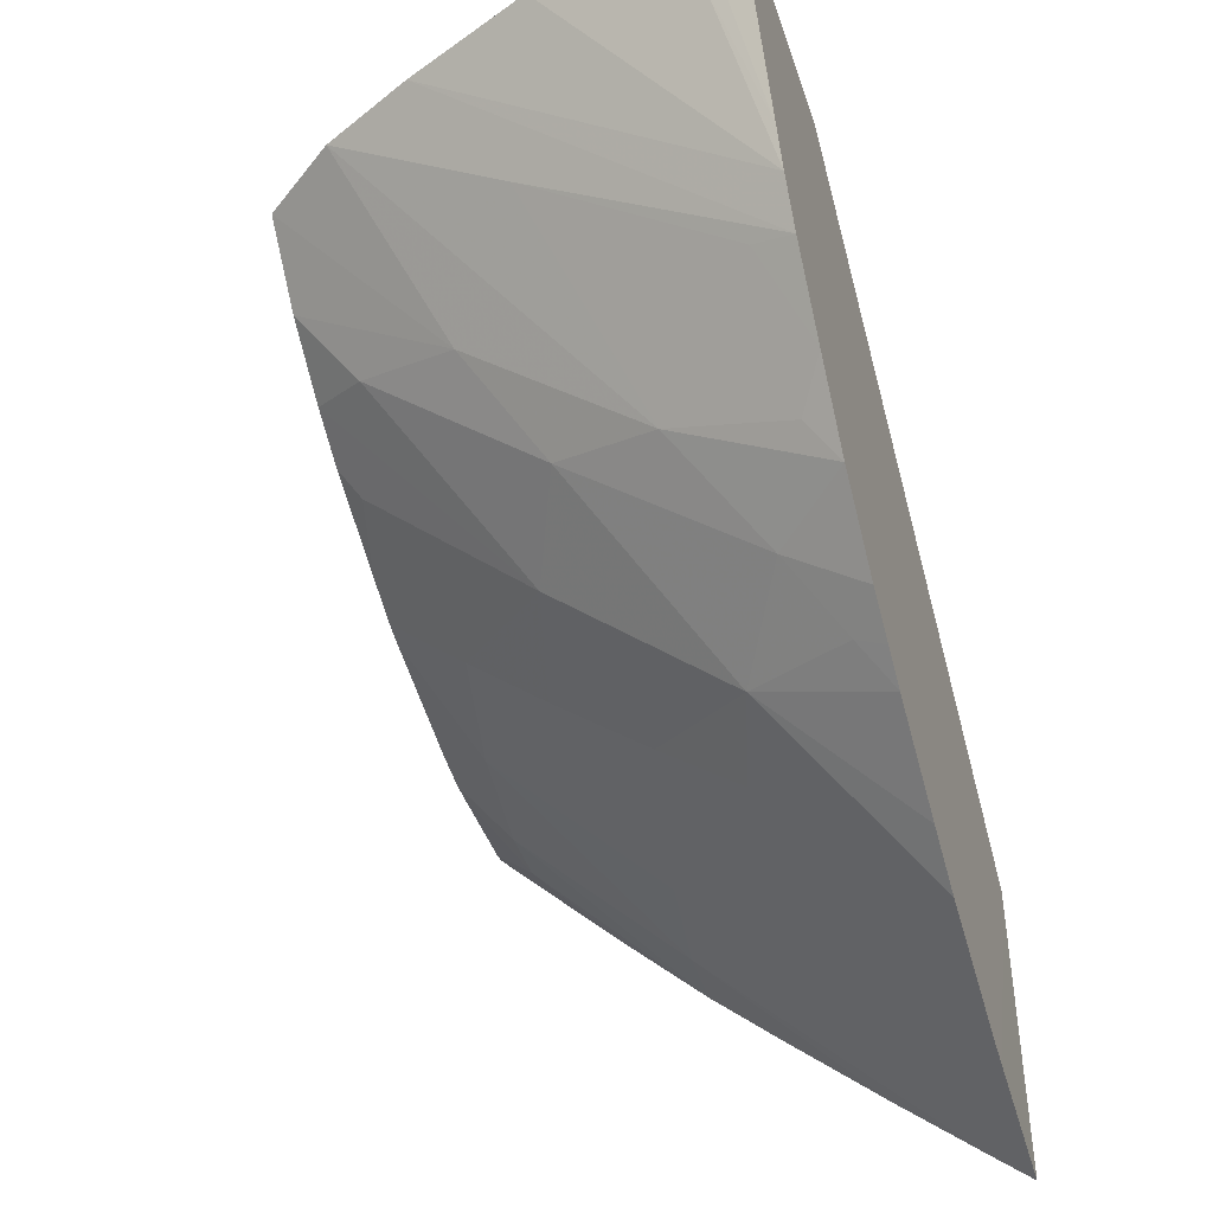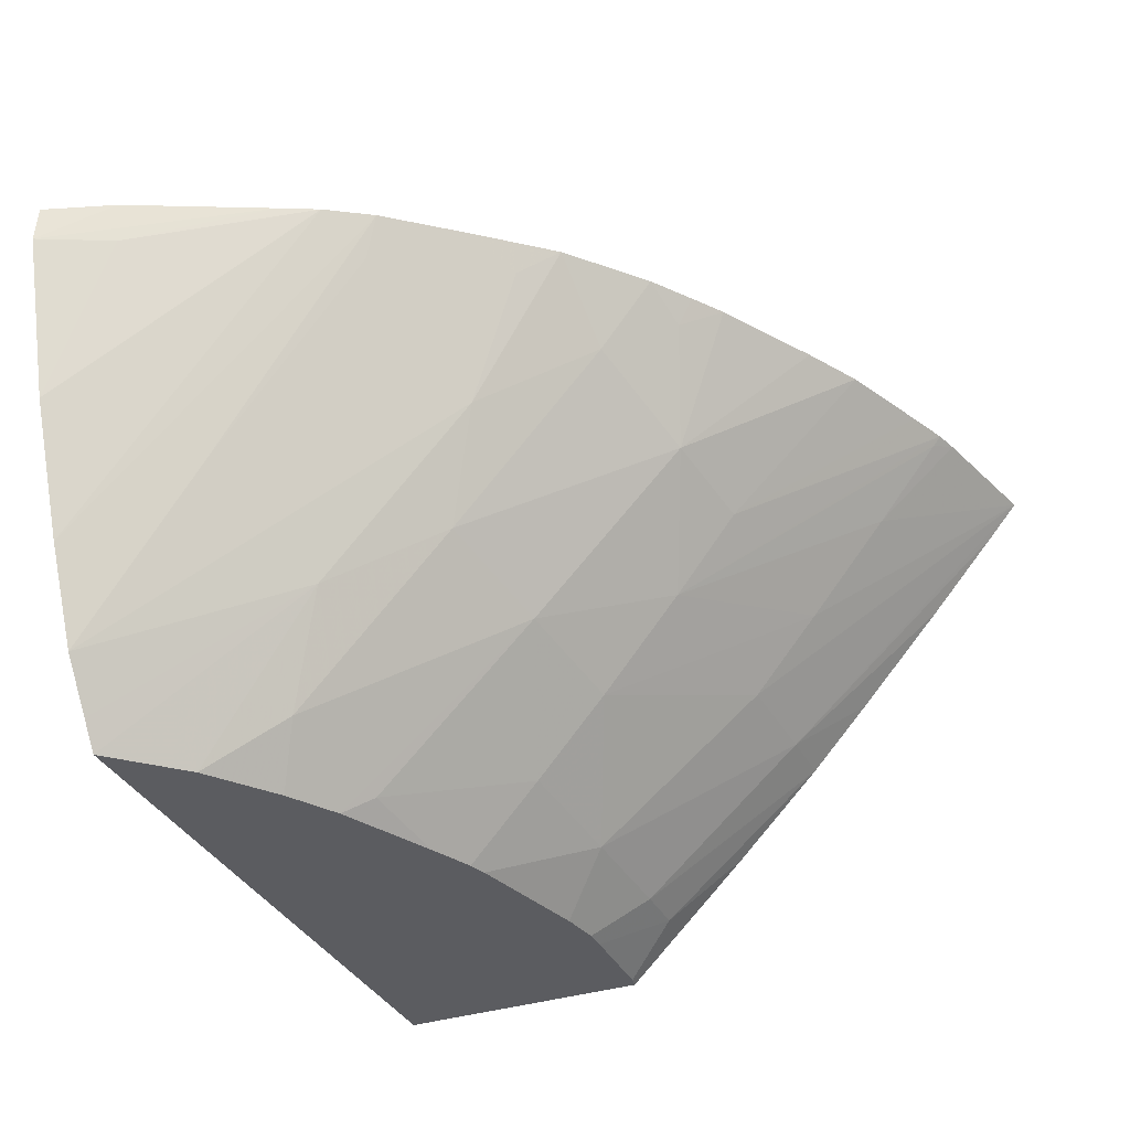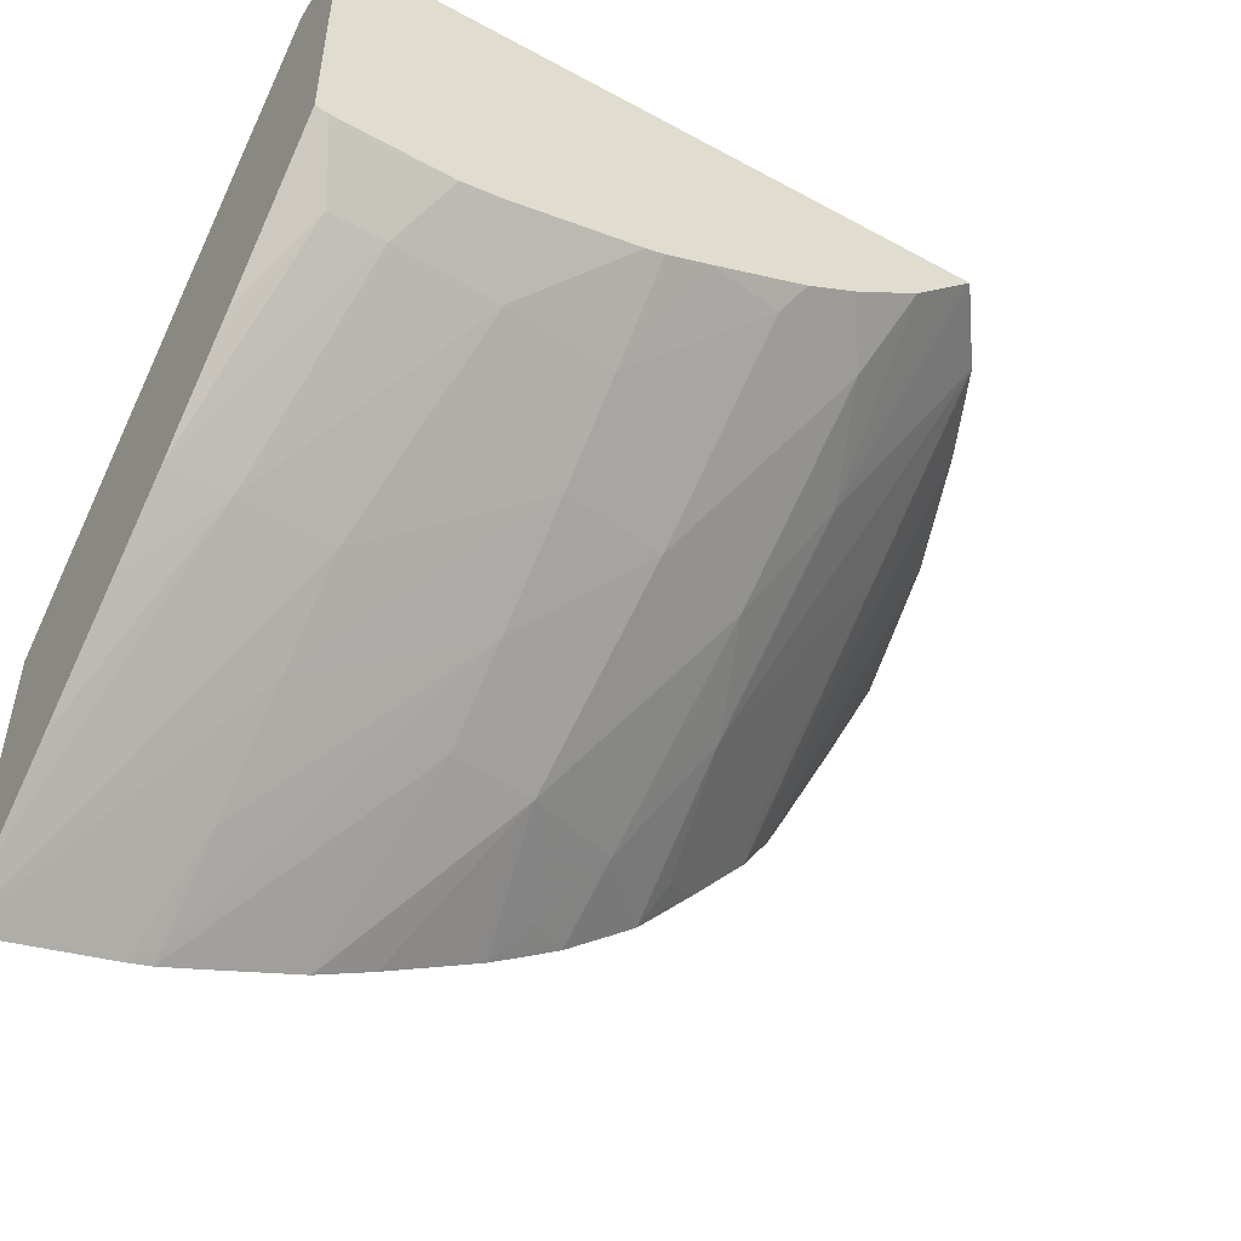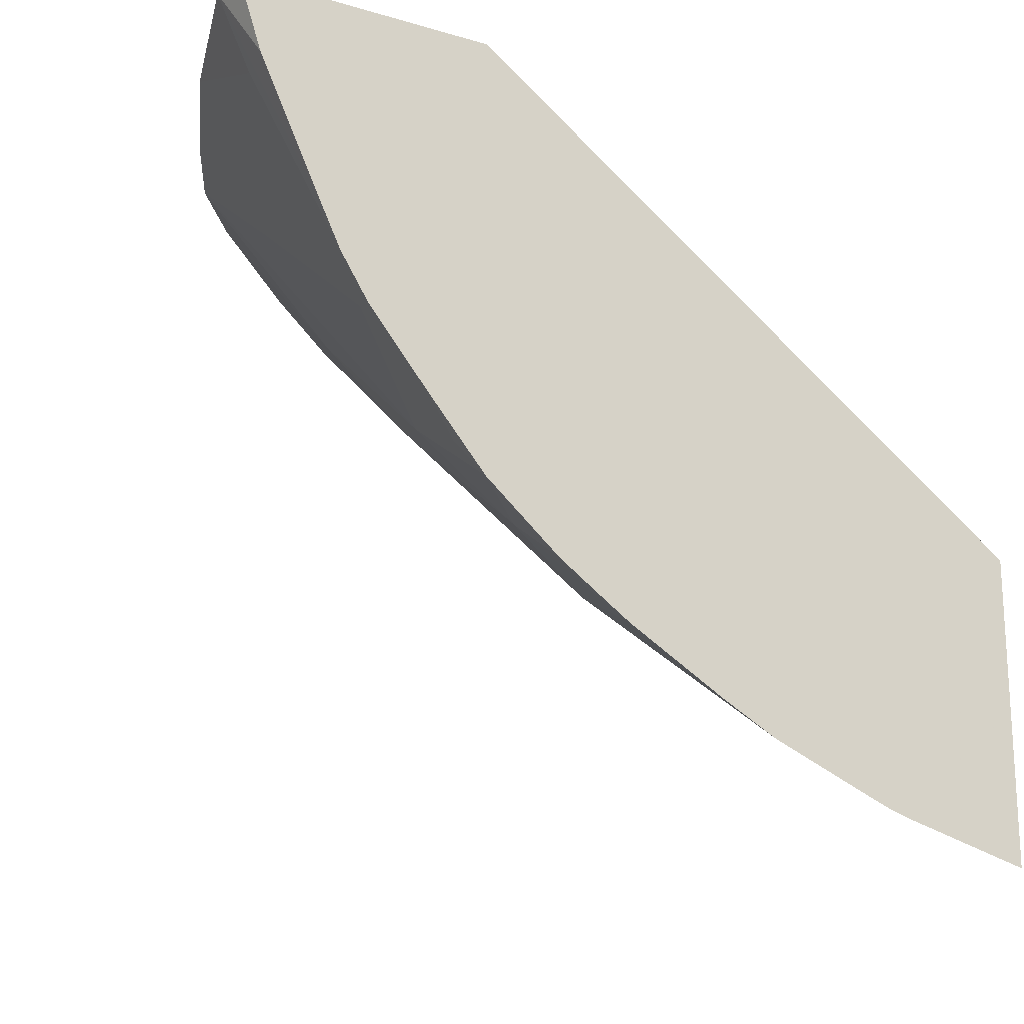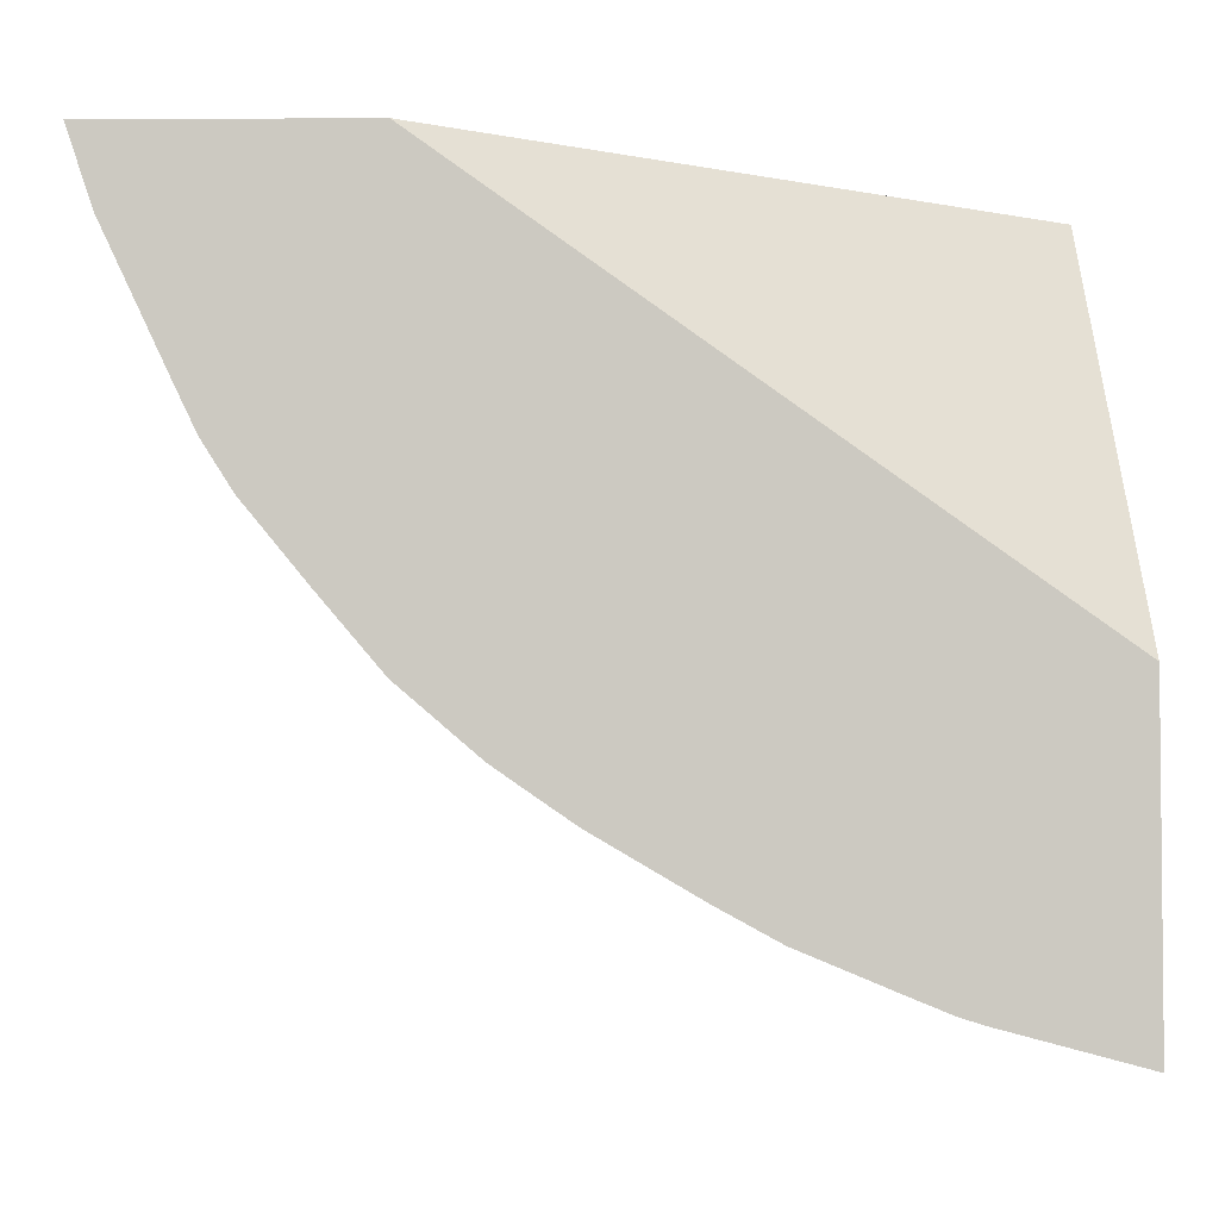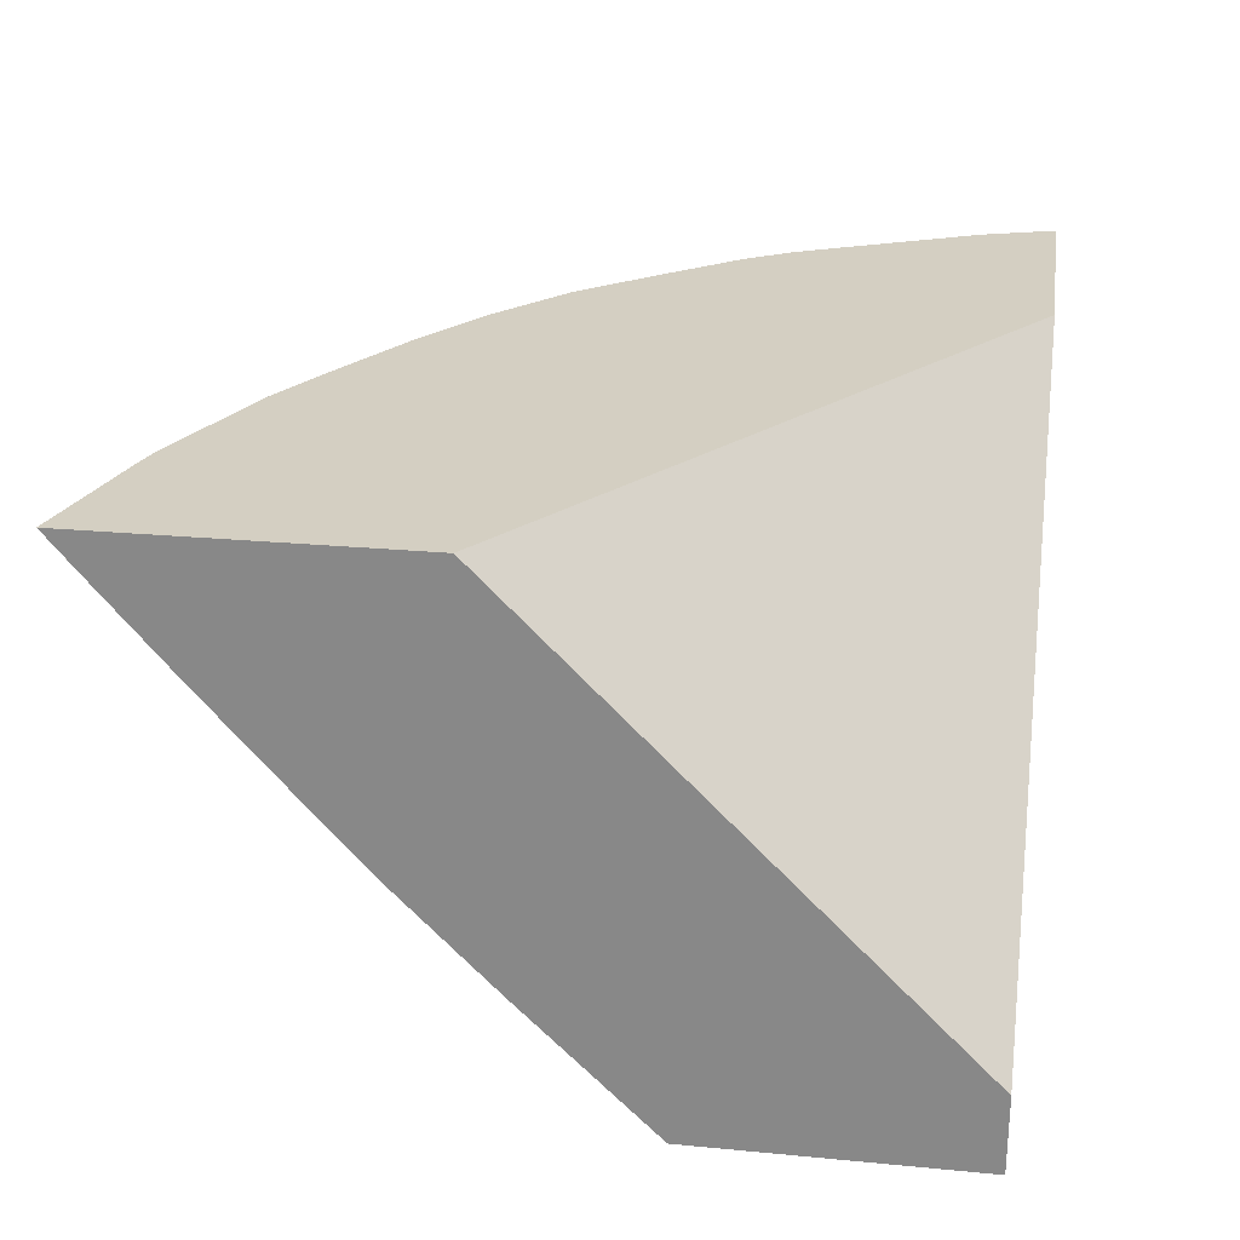
<metadata>
{"format":"obj","ext":"obj","renderer":"f3d","projection":"perspective","resolution":1024,"background":"white","views":[{"elev":-43.7,"azim":-72.0,"up":"+Y"},{"elev":-34.6,"azim":-66.5,"up":"+Z"},{"elev":-50.4,"azim":149.2,"up":"+Y"},{"elev":-18.8,"azim":-29.1,"up":"+Y"},{"elev":-3.5,"azim":1.0,"up":"+Y"},{"elev":25.6,"azim":98.7,"up":"+Z"}]}
</metadata>
<code>
v -0.04882 0.1653 0.02571
v -0.04882 0.1623 0.02873
v -0.04882 0.1653 0.02519
v -0.053 0.1653 0.02873
v -0.04882 0.1622 0.02873
v -0.04882 0.1635 0.02519
v -0.05342 0.1653 0.02519
v -0.0548 0.1653 0.02873
v -0.04882 0.1601 0.02872
v -0.04975 0.1604 0.02873
v -0.04882 0.1628 0.02585
v -0.04909 0.1631 0.02552
v -0.04891 0.1634 0.02519
v -0.05296 0.1648 0.02519
v -0.05305 0.164 0.02637
v -0.05356 0.1653 0.02538
v -0.05483 0.1653 0.02844
v -0.05463 0.1648 0.02873
v -0.04925 0.1619 0.02671
v -0.04882 0.1604 0.02847
v -0.04992 0.1609 0.02807
v -0.04992 0.1615 0.02737
v -0.04992 0.162 0.02679
v -0.04992 0.1604 0.02873
v -0.04992 0.1605 0.02865
v -0.04882 0.1626 0.02606
v -0.04882 0.1619 0.0267
v -0.04948 0.1631 0.02552
v -0.04957 0.1634 0.02519
v -0.05246 0.1645 0.02519
v -0.05274 0.1643 0.0256
v -0.05264 0.1632 0.02687
v -0.05295 0.1629 0.02764
v -0.05382 0.1653 0.02573
v -0.0545 0.1653 0.02731
v -0.05459 0.1648 0.02844
v -0.05417 0.1638 0.02873
v -0.04882 0.1615 0.02718
v -0.04882 0.1609 0.02788
v -0.05025 0.1631 0.02559
v -0.05107 0.1622 0.02702
v -0.05107 0.1628 0.02632
v -0.05021 0.1605 0.02873
v -0.05107 0.1617 0.0276
v -0.05001 0.1635 0.02519
v -0.04973 0.1634 0.02519
v -0.0521 0.1643 0.02519
v -0.05187 0.1629 0.02654
v -0.05173 0.1619 0.02779
v -0.0525 0.1622 0.0282
v -0.053 0.1623 0.02873
v -0.05313 0.1625 0.02853
v -0.05342 0.1627 0.02873
v -0.05376 0.1634 0.02844
v -0.05382 0.1644 0.02699
v -0.05413 0.1653 0.0264
v -0.05404 0.1636 0.02873
v -0.05107 0.1633 0.02575
v -0.05094 0.1637 0.02519
v -0.05084 0.1608 0.02873
v -0.05139 0.1639 0.02519
v -0.05197 0.1641 0.02533
v -0.05124 0.161 0.02873
v -0.05195 0.1614 0.02873
v -0.05216 0.1617 0.02853
v -0.05246 0.1618 0.02873
v -0.05384 0.1633 0.02873
v -0.05107 0.1638 0.02519
v -0.05218 0.1616 0.02873
f 1 2 5
f 1 5 9
f 1 9 20
f 1 20 39
f 1 39 38
f 1 38 27
f 1 27 26
f 1 26 11
f 1 11 6
f 1 6 3
f 1 3 7
f 1 7 16
f 1 16 34
f 1 34 56
f 1 56 35
f 1 35 17
f 1 17 8
f 1 8 4
f 1 4 2
f 2 4 8
f 2 8 18
f 2 18 37
f 2 37 57
f 2 57 67
f 2 67 53
f 2 53 51
f 2 51 66
f 2 66 69
f 2 69 64
f 2 64 63
f 2 63 60
f 2 60 43
f 2 43 24
f 2 24 10
f 2 10 5
f 3 6 13
f 3 13 29
f 3 29 46
f 3 46 45
f 3 45 59
f 3 59 68
f 3 68 61
f 3 61 47
f 3 47 30
f 3 30 14
f 3 14 7
f 5 10 9
f 6 11 12
f 6 12 13
f 7 14 15
f 7 15 16
f 8 17 18
f 9 19 20
f 9 10 21
f 9 21 22
f 9 22 23
f 9 23 19
f 10 24 25
f 10 25 21
f 11 26 12
f 12 26 27
f 12 27 28
f 12 28 46
f 12 46 29
f 12 29 13
f 14 30 31
f 14 31 15
f 15 31 32
f 15 32 33
f 15 33 34
f 15 34 16
f 17 35 36
f 17 36 37
f 17 37 18
f 19 27 38
f 19 38 39
f 19 39 20
f 19 23 40
f 19 40 28
f 19 28 27
f 21 25 41
f 21 41 22
f 22 41 42
f 22 42 23
f 23 42 40
f 24 43 44
f 24 44 41
f 24 41 25
f 28 40 45
f 28 45 46
f 30 47 48
f 30 48 31
f 31 48 32
f 32 48 49
f 32 49 50
f 32 50 33
f 33 51 52
f 33 52 53
f 33 53 54
f 33 54 55
f 33 55 34
f 33 50 51
f 34 55 56
f 35 56 57
f 35 57 36
f 36 57 37
f 40 42 58
f 40 58 59
f 40 59 45
f 41 44 49
f 41 49 48
f 41 48 42
f 42 48 58
f 43 60 44
f 44 60 49
f 47 61 62
f 47 62 48
f 48 62 58
f 49 63 64
f 49 64 65
f 49 65 50
f 49 60 63
f 50 65 66
f 50 66 51
f 51 53 52
f 53 67 54
f 54 67 55
f 55 67 56
f 56 67 57
f 58 62 61
f 58 61 68
f 58 68 59
f 64 69 65
f 65 69 66

</code>
